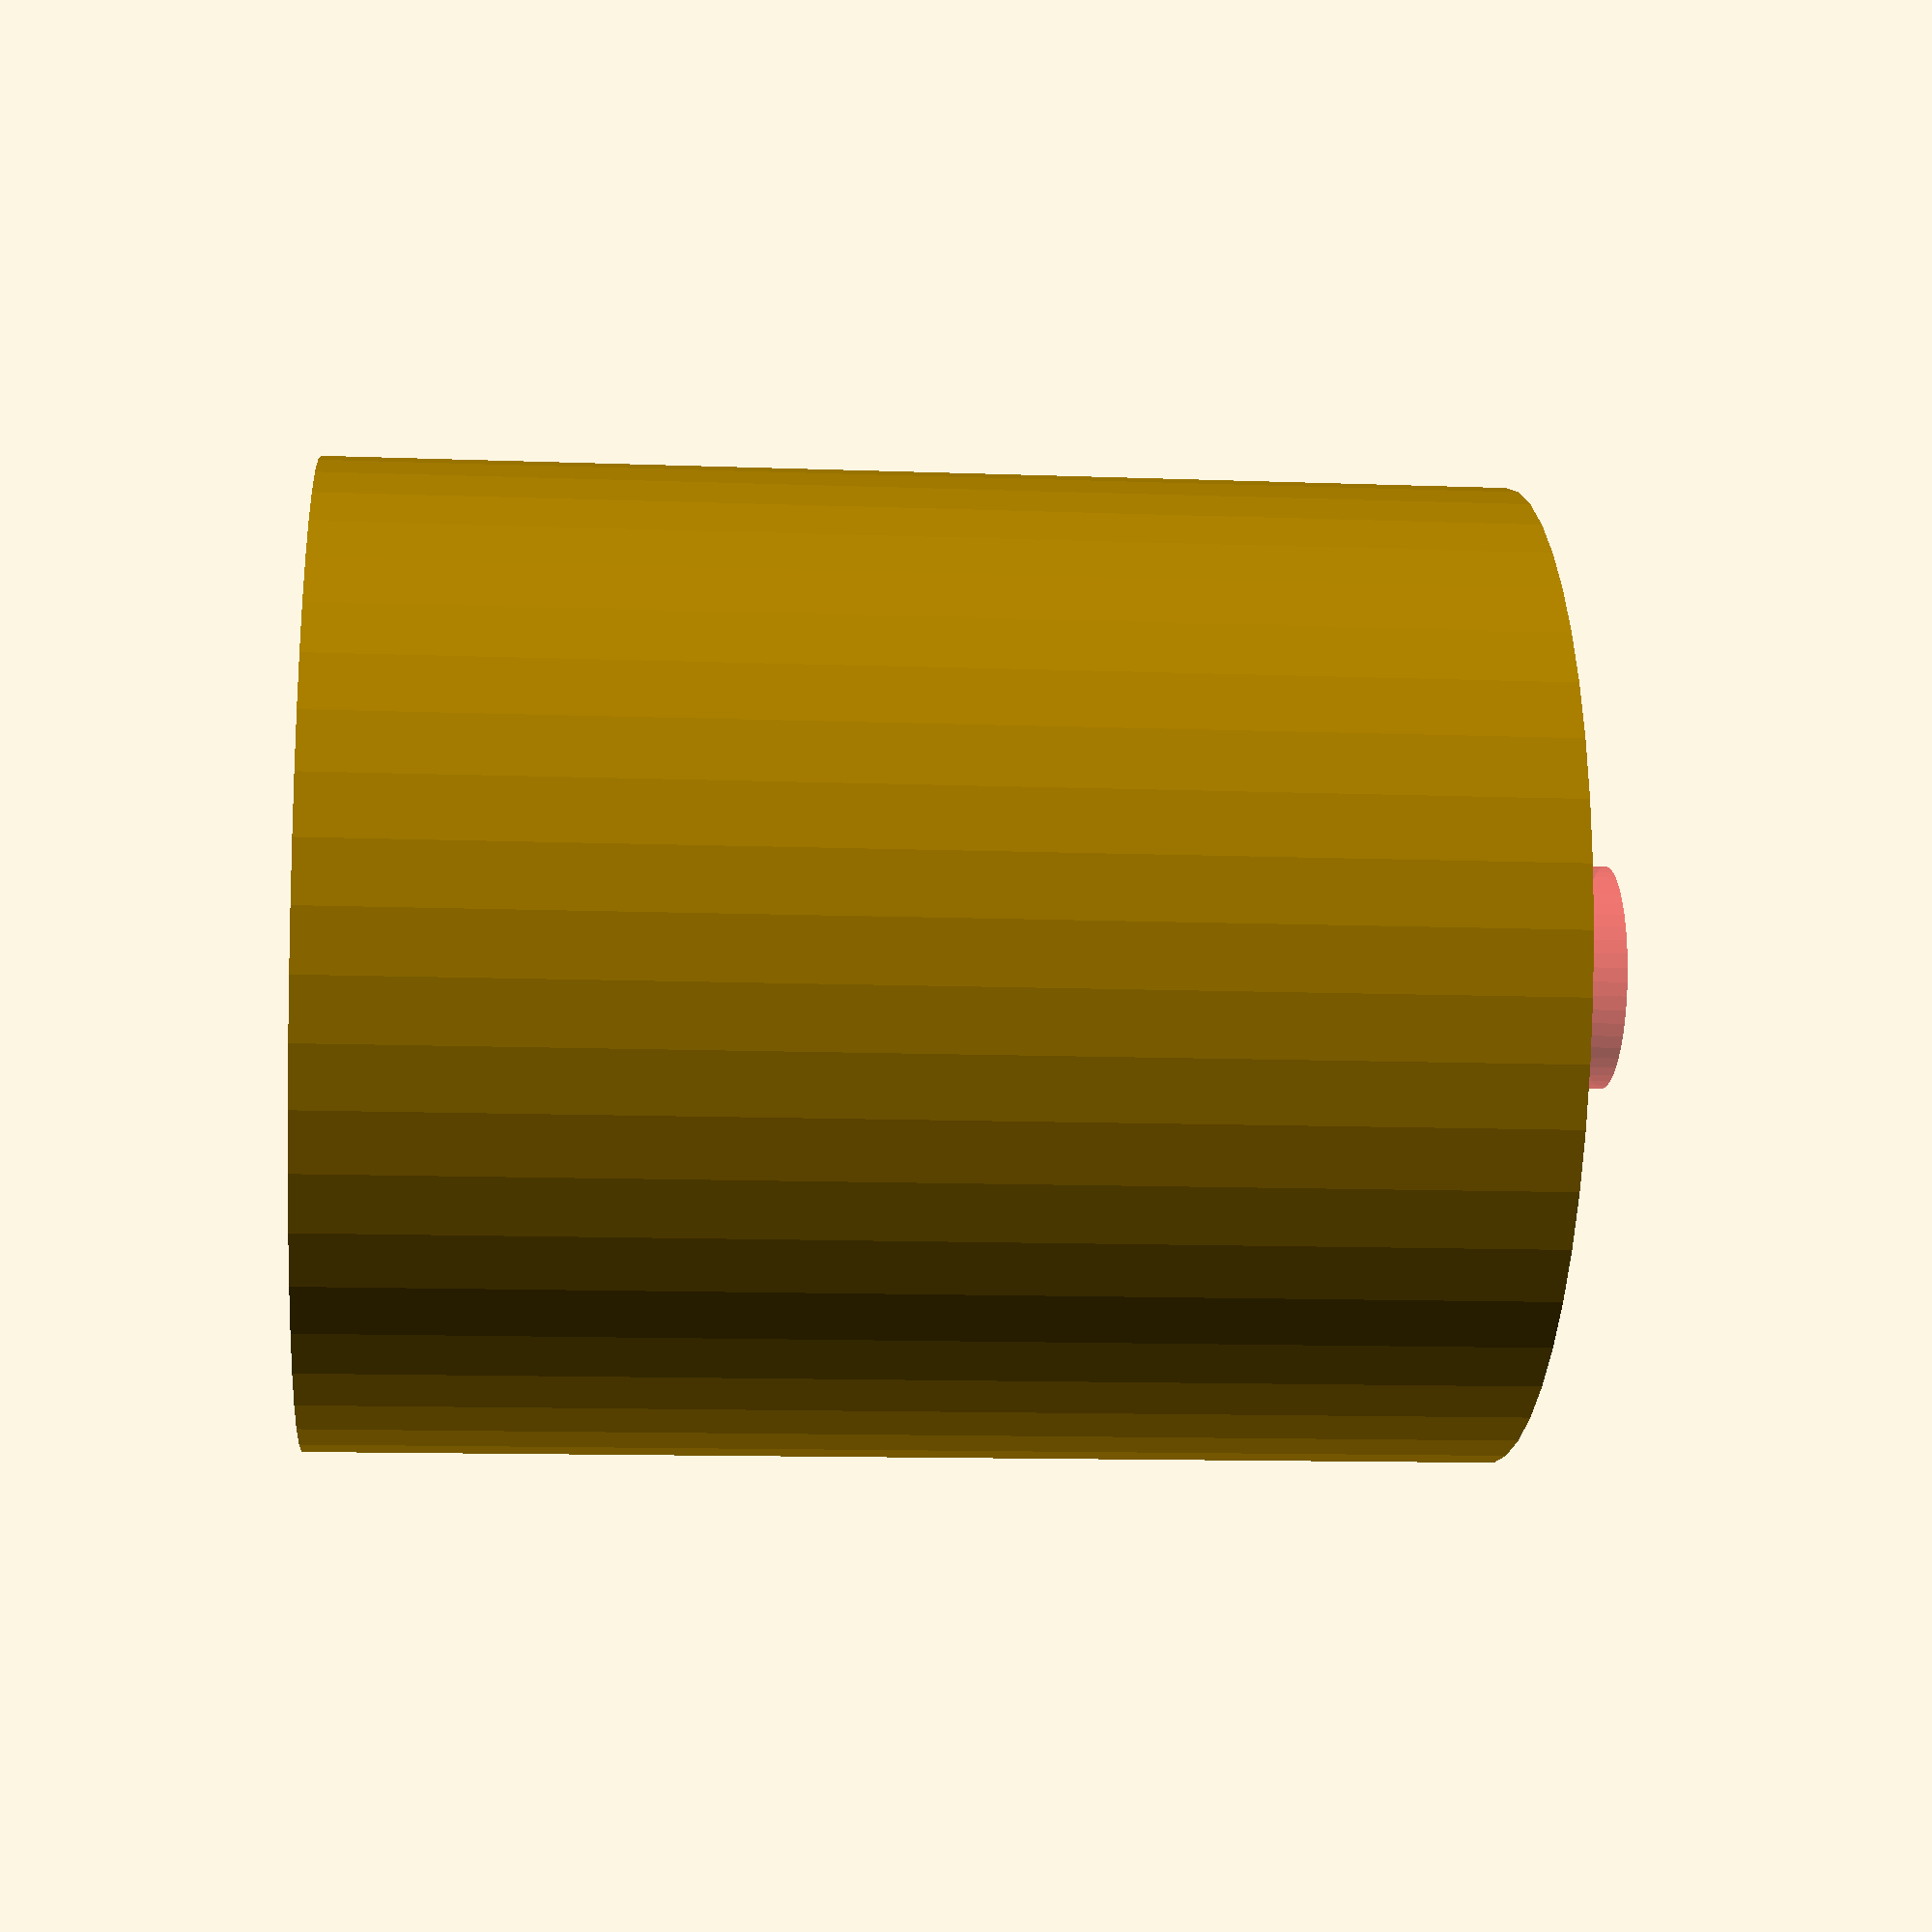
<openscad>
$fn = 50;


difference() {
	union() {
		translate(v = [0, 0, -30.0000000000]) {
			cylinder(h = 30, r = 12.5000000000);
		}
		#translate(v = [0, 0, -33.0000000000]) {
			cylinder(h = 33, r = 2.8750000000);
		}
	}
	union() {
		translate(v = [0, 0, 0]) {
			rotate(a = [0, 0, 0]) {
				difference() {
					union() {
						translate(v = [0, 0, -33.0000000000]) {
							cylinder(h = 33, r = 1.5000000000);
						}
						translate(v = [0, 0, -1.9000000000]) {
							cylinder(h = 1.9000000000, r1 = 1.8000000000, r2 = 3.6000000000);
						}
						translate(v = [0, 0, -33.0000000000]) {
							cylinder(h = 33, r = 1.8000000000);
						}
						translate(v = [0, 0, -33.0000000000]) {
							cylinder(h = 33, r = 1.5000000000);
						}
					}
					union();
				}
			}
		}
	}
}
</openscad>
<views>
elev=11.5 azim=316.1 roll=84.8 proj=p view=wireframe
</views>
